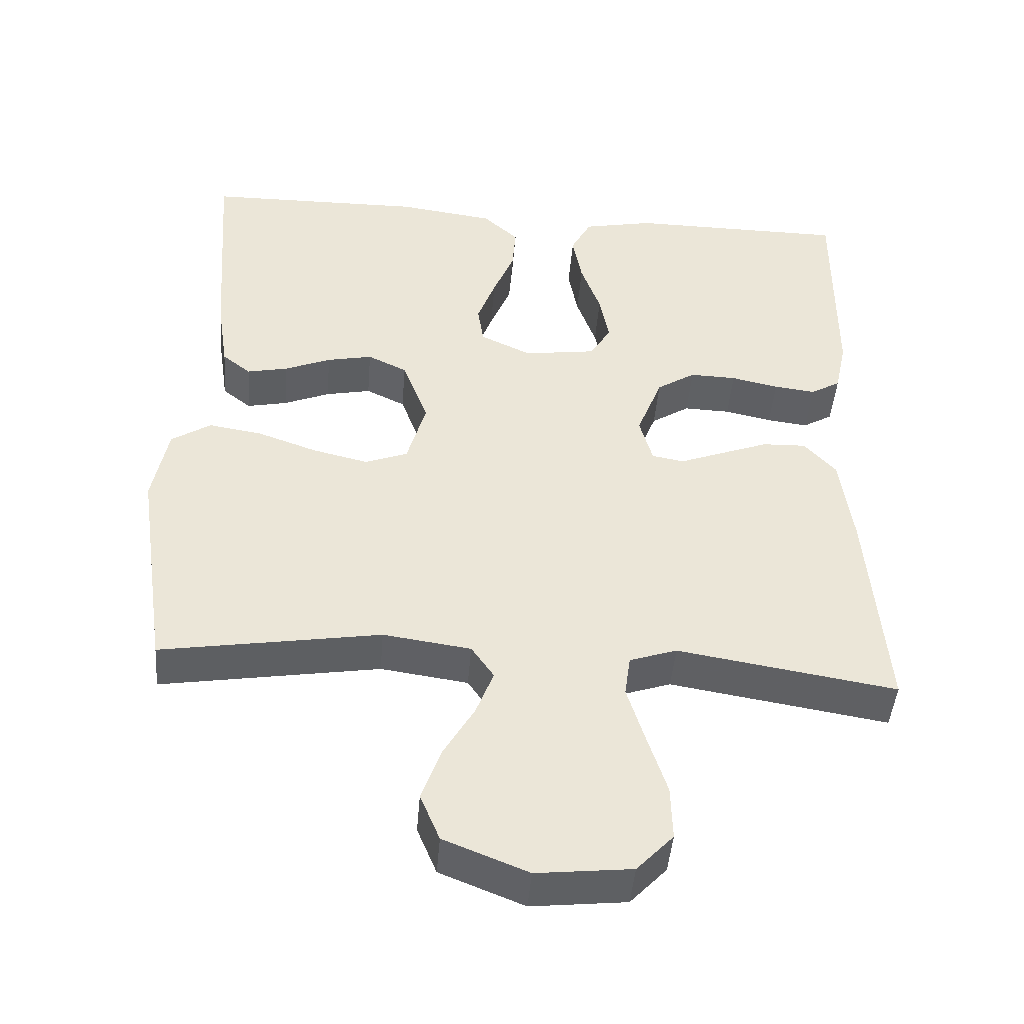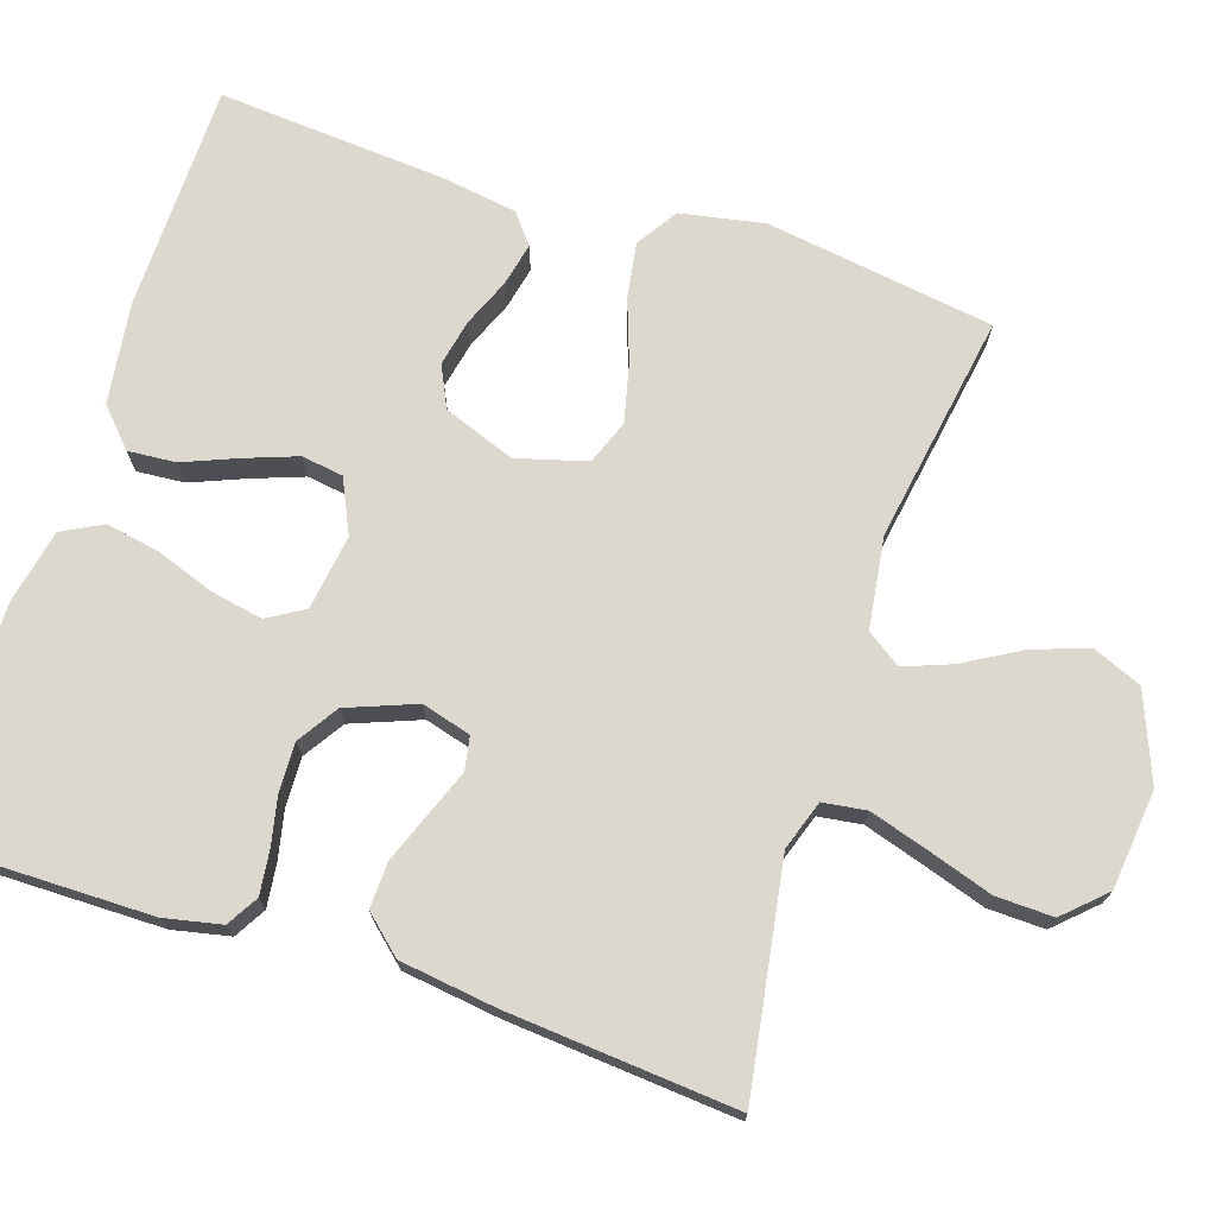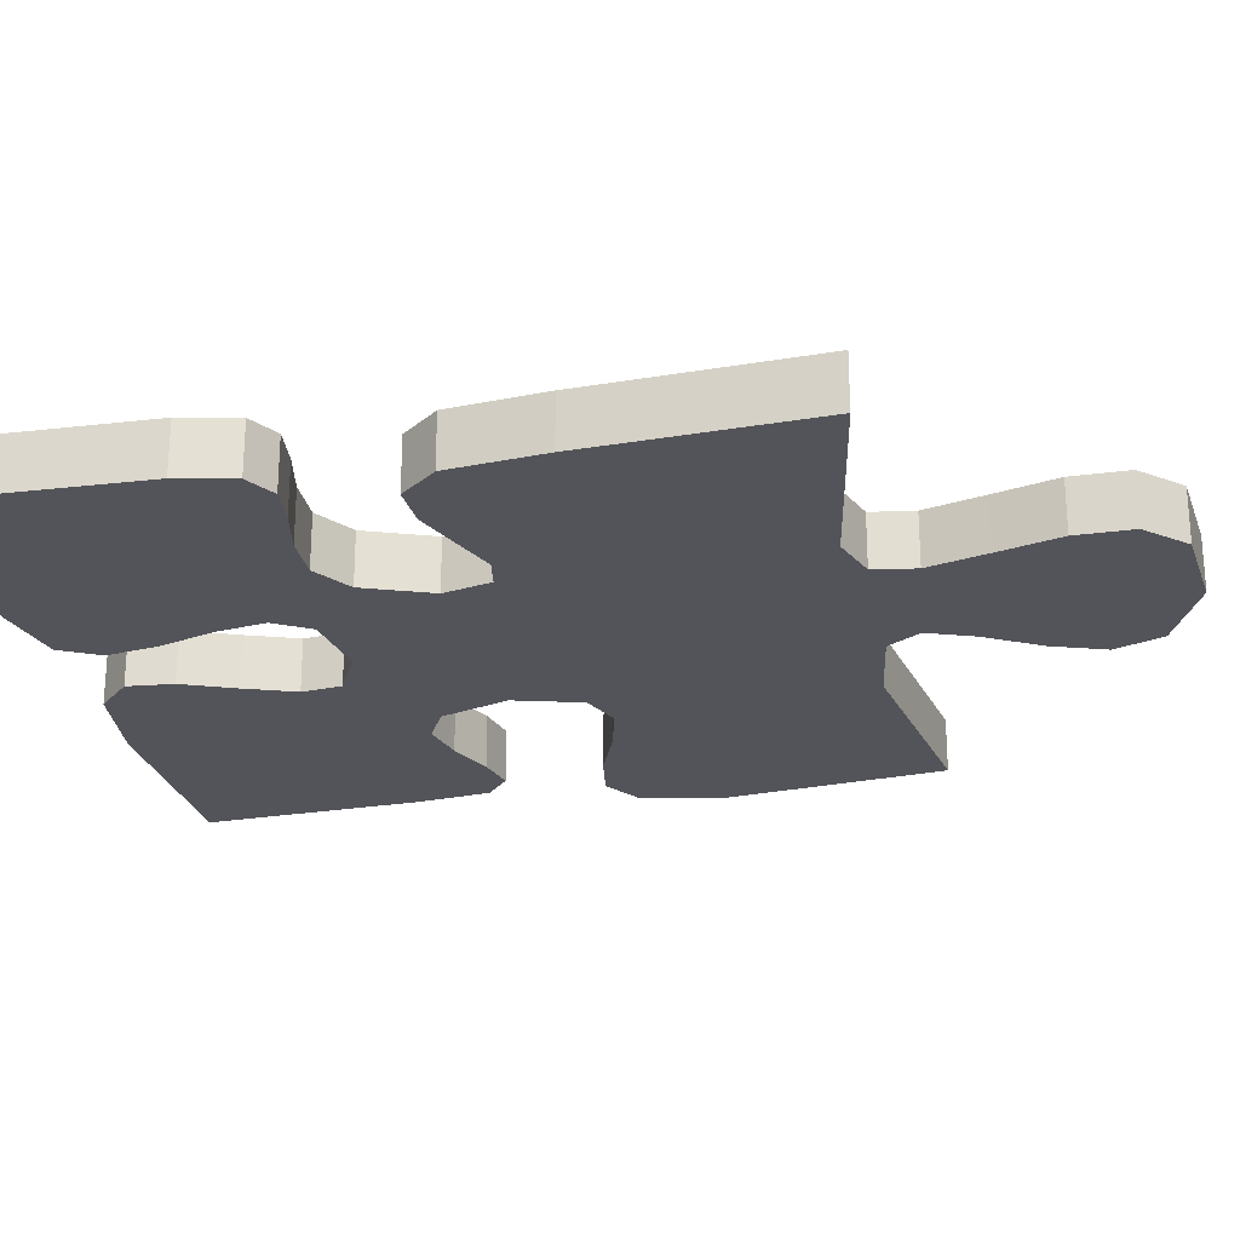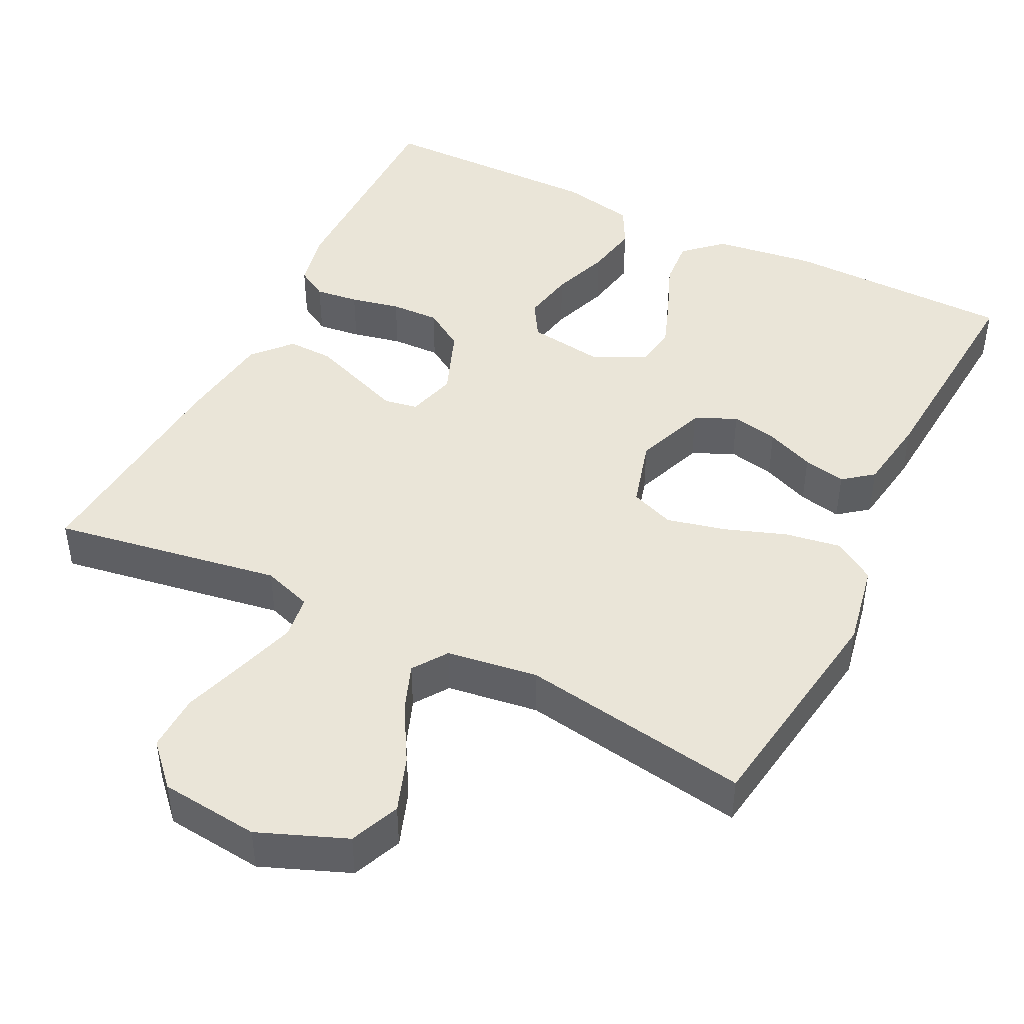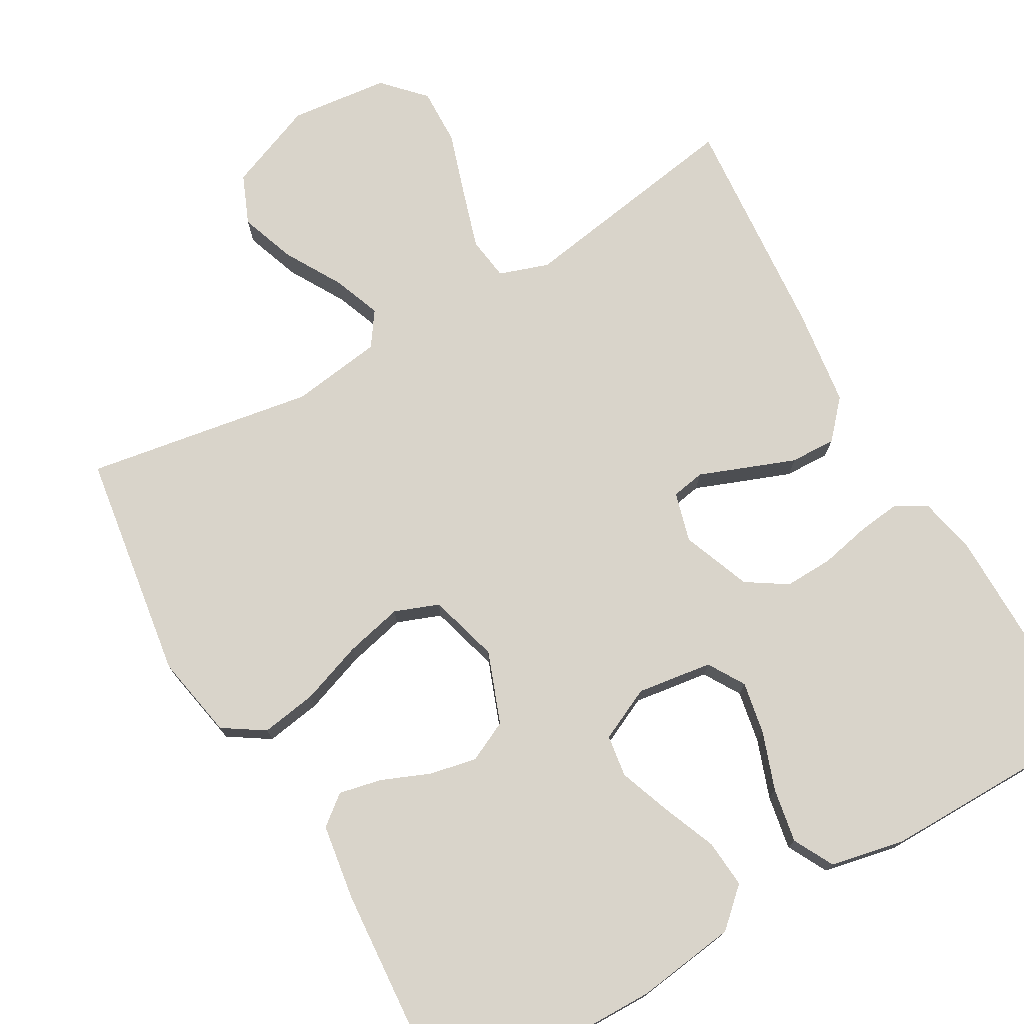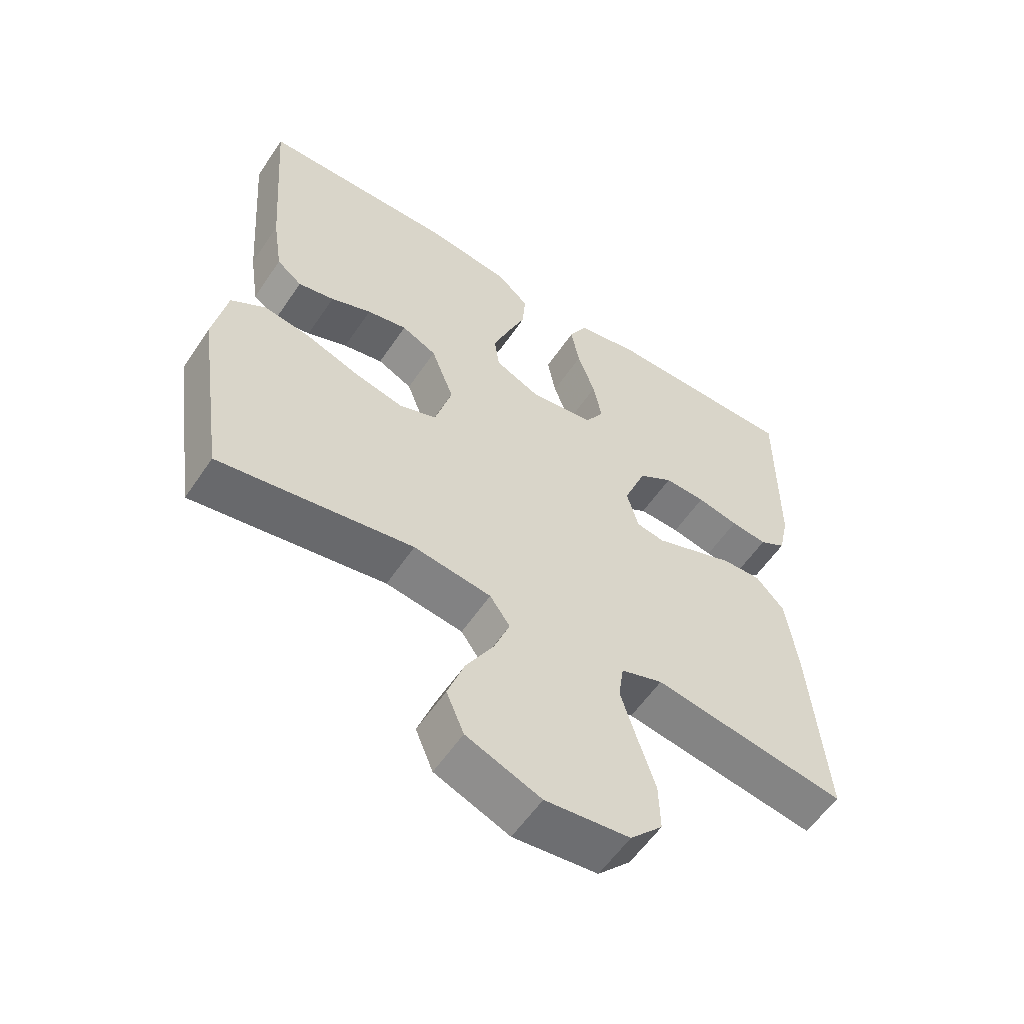
<metadata>
{"format":"obj","ext":"obj","renderer":"f3d","projection":"perspective","resolution":1024,"background":"white","views":[{"elev":-45.4,"azim":-4.6,"up":"+Z"},{"elev":72.3,"azim":108.2,"up":"+Y"},{"elev":-23.8,"azim":101.5,"up":"+Y"},{"elev":44.9,"azim":-153.5,"up":"+Y"},{"elev":74.8,"azim":-29.8,"up":"+Y"},{"elev":-57.4,"azim":-33.7,"up":"+Z"}]}
</metadata>
<code>
v -0.5 0.07 0.5
v -0.2 0.07 0.504
v -0.068 0.07 0.486
v -0.019 0.07 0.441
v -0.024 0.07 0.378
v -0.053 0.07 0.307
v -0.078 0.07 0.239
v -0.07 0.07 0.184
v 0 0.07 0.151
v 0.099 0.07 0.165
v 0.128 0.07 0.213
v 0.115 0.07 0.282
v 0.088 0.07 0.358
v 0.075 0.07 0.429
v 0.103 0.07 0.482
v 0.2 0.07 0.502
v 0.5 0.07 0.5
v 0.498 0.07 0.2
v 0.482 0.07 0.125
v 0.441 0.07 0.101
v 0.384 0.07 0.108
v 0.319 0.07 0.122
v 0.255 0.07 0.124
v 0.202 0.07 0.09
v 0.167 0.07 0
v 0.185 0.07 -0.065
v 0.229 0.07 -0.073
v 0.289 0.07 -0.05
v 0.355 0.07 -0.025
v 0.415 0.07 -0.023
v 0.459 0.07 -0.072
v 0.476 0.07 -0.2
v 0.5 0.07 -0.5
v 0.2 0.07 -0.451
v 0.135 0.07 -0.473
v 0.127 0.07 -0.53
v 0.151 0.07 -0.608
v 0.178 0.07 -0.692
v 0.18 0.07 -0.767
v 0.13 0.07 -0.82
v 0 0.07 -0.834
v -0.115 0.07 -0.788
v -0.142 0.07 -0.723
v -0.116 0.07 -0.65
v -0.073 0.07 -0.576
v -0.049 0.07 -0.513
v -0.08 0.07 -0.468
v -0.2 0.07 -0.451
v -0.5 0.07 -0.5
v -0.544 0.07 -0.2
v -0.523 0.07 -0.09
v -0.469 0.07 -0.055
v -0.395 0.07 -0.067
v -0.314 0.07 -0.096
v -0.238 0.07 -0.114
v -0.18 0.07 -0.092
v -0.154 0.07 0
v -0.189 0.07 0.094
v -0.243 0.07 0.12
v -0.305 0.07 0.107
v -0.368 0.07 0.081
v -0.424 0.07 0.069
v -0.463 0.07 0.1
v -0.478 0.07 0.2
v -0.5 0 0.5
v -0.2 0 0.504
v -0.068 0 0.486
v -0.019 0 0.441
v -0.024 0 0.378
v -0.053 0 0.307
v -0.078 0 0.239
v -0.07 0 0.184
v 0 0 0.151
v 0.099 0 0.165
v 0.128 0 0.213
v 0.115 0 0.282
v 0.088 0 0.358
v 0.075 0 0.429
v 0.103 0 0.482
v 0.2 0 0.502
v 0.5 0 0.5
v 0.498 0 0.2
v 0.482 0 0.125
v 0.441 0 0.101
v 0.384 0 0.108
v 0.319 0 0.122
v 0.255 0 0.124
v 0.202 0 0.09
v 0.167 0 0
v 0.185 0 -0.065
v 0.229 0 -0.073
v 0.289 0 -0.05
v 0.355 0 -0.025
v 0.415 0 -0.023
v 0.459 0 -0.072
v 0.476 0 -0.2
v 0.5 0 -0.5
v 0.2 0 -0.451
v 0.135 0 -0.473
v 0.127 0 -0.53
v 0.151 0 -0.608
v 0.178 0 -0.692
v 0.18 0 -0.767
v 0.13 0 -0.82
v 0 0 -0.834
v -0.115 0 -0.788
v -0.142 0 -0.723
v -0.116 0 -0.65
v -0.073 0 -0.576
v -0.049 0 -0.513
v -0.08 0 -0.468
v -0.2 0 -0.451
v -0.5 0 -0.5
v -0.544 0 -0.2
v -0.523 0 -0.09
v -0.469 0 -0.055
v -0.395 0 -0.067
v -0.314 0 -0.096
v -0.238 0 -0.114
v -0.18 0 -0.092
v -0.154 0 0
v -0.189 0 0.094
v -0.243 0 0.12
v -0.305 0 0.107
v -0.368 0 0.081
v -0.424 0 0.069
v -0.463 0 0.1
v -0.478 0 0.2
f 60 61 62 63
f 59 60 63 64
f 51 52 53 54
f 51 54 55
f 48 49 50 51
f 47 48 51 55
f 46 47 55 56
f 42 43 44 45
f 42 45 46
f 41 42 46
f 40 41 46
f 37 38 39 40
f 36 37 40 46
f 35 36 46 56
f 31 32 33 34
f 27 28 29 30
f 27 30 31 34
f 19 20 21 22
f 19 22 23
f 18 19 23
f 17 18 23
f 16 17 23 24
f 12 13 14 15
f 11 12 15 16
f 3 4 5 6
f 3 6 7
f 2 3 7
f 59 64 1 2
f 58 59 2 7
f 57 58 7 8
f 56 57 8 9
f 35 56 9 10
f 26 27 34 35
f 25 26 35 10
f 11 16 24 25
f 10 11 25
f 127 126 125 124
f 128 127 124 123
f 118 117 116 115
f 119 118 115
f 115 114 113 112
f 119 115 112 111
f 120 119 111 110
f 109 108 107 106
f 110 109 106
f 110 106 105
f 110 105 104
f 104 103 102 101
f 110 104 101 100
f 120 110 100 99
f 98 97 96 95
f 94 93 92 91
f 98 95 94 91
f 86 85 84 83
f 87 86 83
f 87 83 82
f 87 82 81
f 88 87 81 80
f 79 78 77 76
f 80 79 76 75
f 70 69 68 67
f 71 70 67
f 71 67 66
f 66 65 128 123
f 71 66 123 122
f 72 71 122 121
f 73 72 121 120
f 74 73 120 99
f 99 98 91 90
f 74 99 90 89
f 89 88 80 75
f 89 75 74
f 1 65 66 2
f 2 66 67 3
f 3 67 68 4
f 4 68 69 5
f 5 69 70 6
f 6 70 71 7
f 7 71 72 8
f 8 72 73 9
f 9 73 74 10
f 10 74 75 11
f 11 75 76 12
f 12 76 77 13
f 13 77 78 14
f 14 78 79 15
f 15 79 80 16
f 16 80 81 17
f 17 81 82 18
f 18 82 83 19
f 19 83 84 20
f 20 84 85 21
f 21 85 86 22
f 22 86 87 23
f 23 87 88 24
f 24 88 89 25
f 25 89 90 26
f 26 90 91 27
f 27 91 92 28
f 28 92 93 29
f 29 93 94 30
f 30 94 95 31
f 31 95 96 32
f 32 96 97 33
f 33 97 98 34
f 34 98 99 35
f 35 99 100 36
f 36 100 101 37
f 37 101 102 38
f 38 102 103 39
f 39 103 104 40
f 40 104 105 41
f 41 105 106 42
f 42 106 107 43
f 43 107 108 44
f 44 108 109 45
f 45 109 110 46
f 46 110 111 47
f 47 111 112 48
f 48 112 113 49
f 49 113 114 50
f 50 114 115 51
f 51 115 116 52
f 52 116 117 53
f 53 117 118 54
f 54 118 119 55
f 55 119 120 56
f 56 120 121 57
f 57 121 122 58
f 58 122 123 59
f 59 123 124 60
f 60 124 125 61
f 61 125 126 62
f 62 126 127 63
f 63 127 128 64
f 64 128 65 1

</code>
